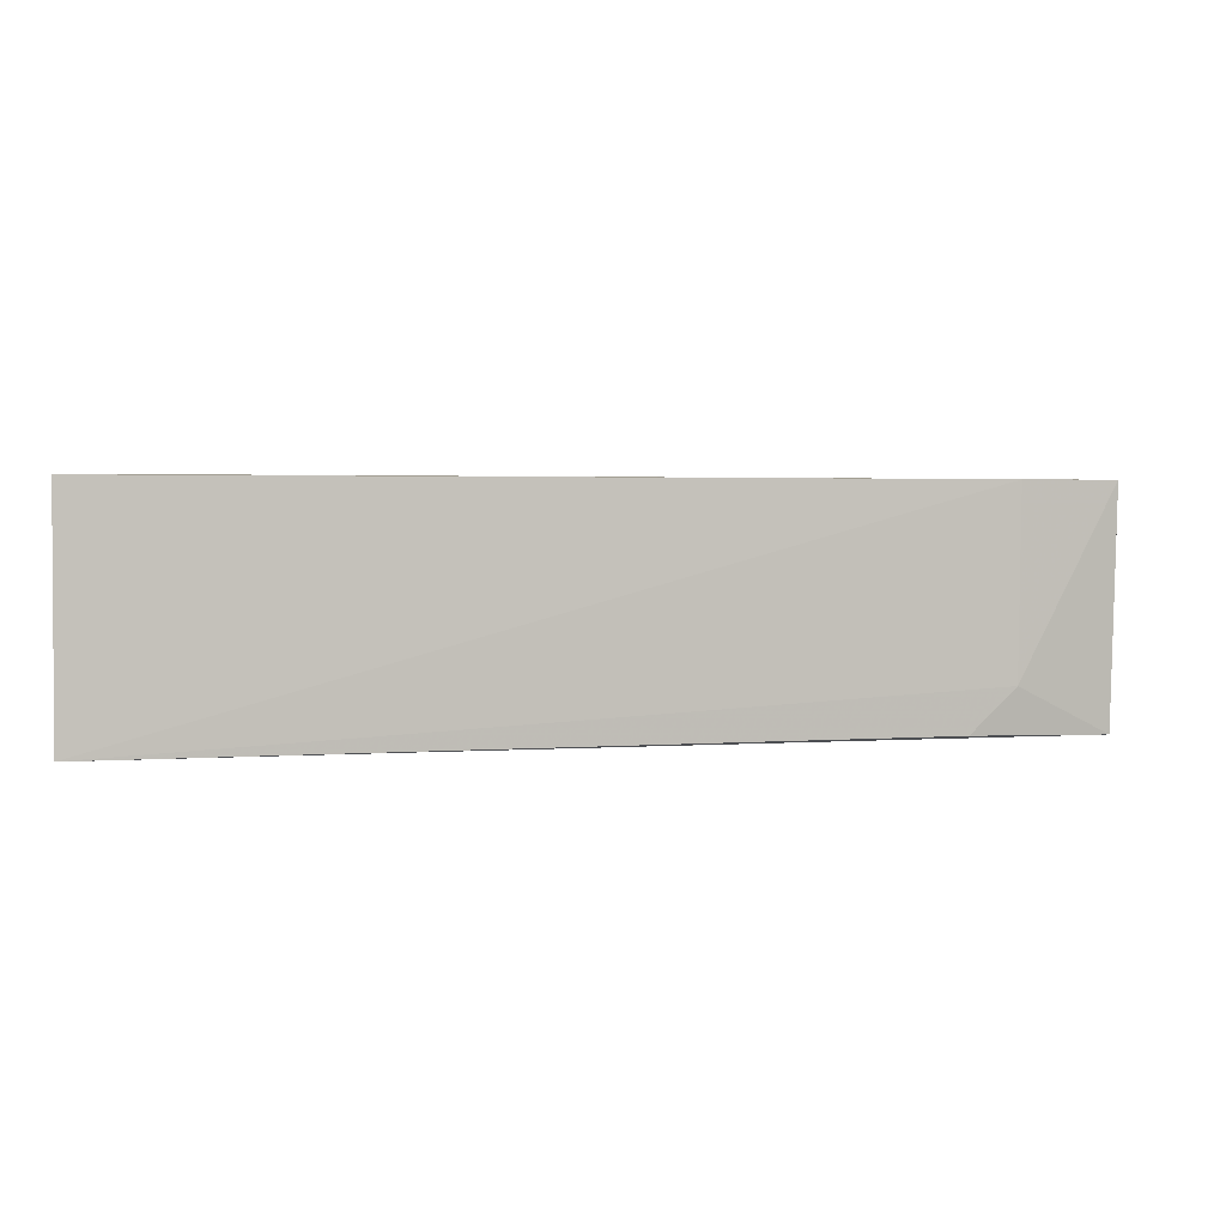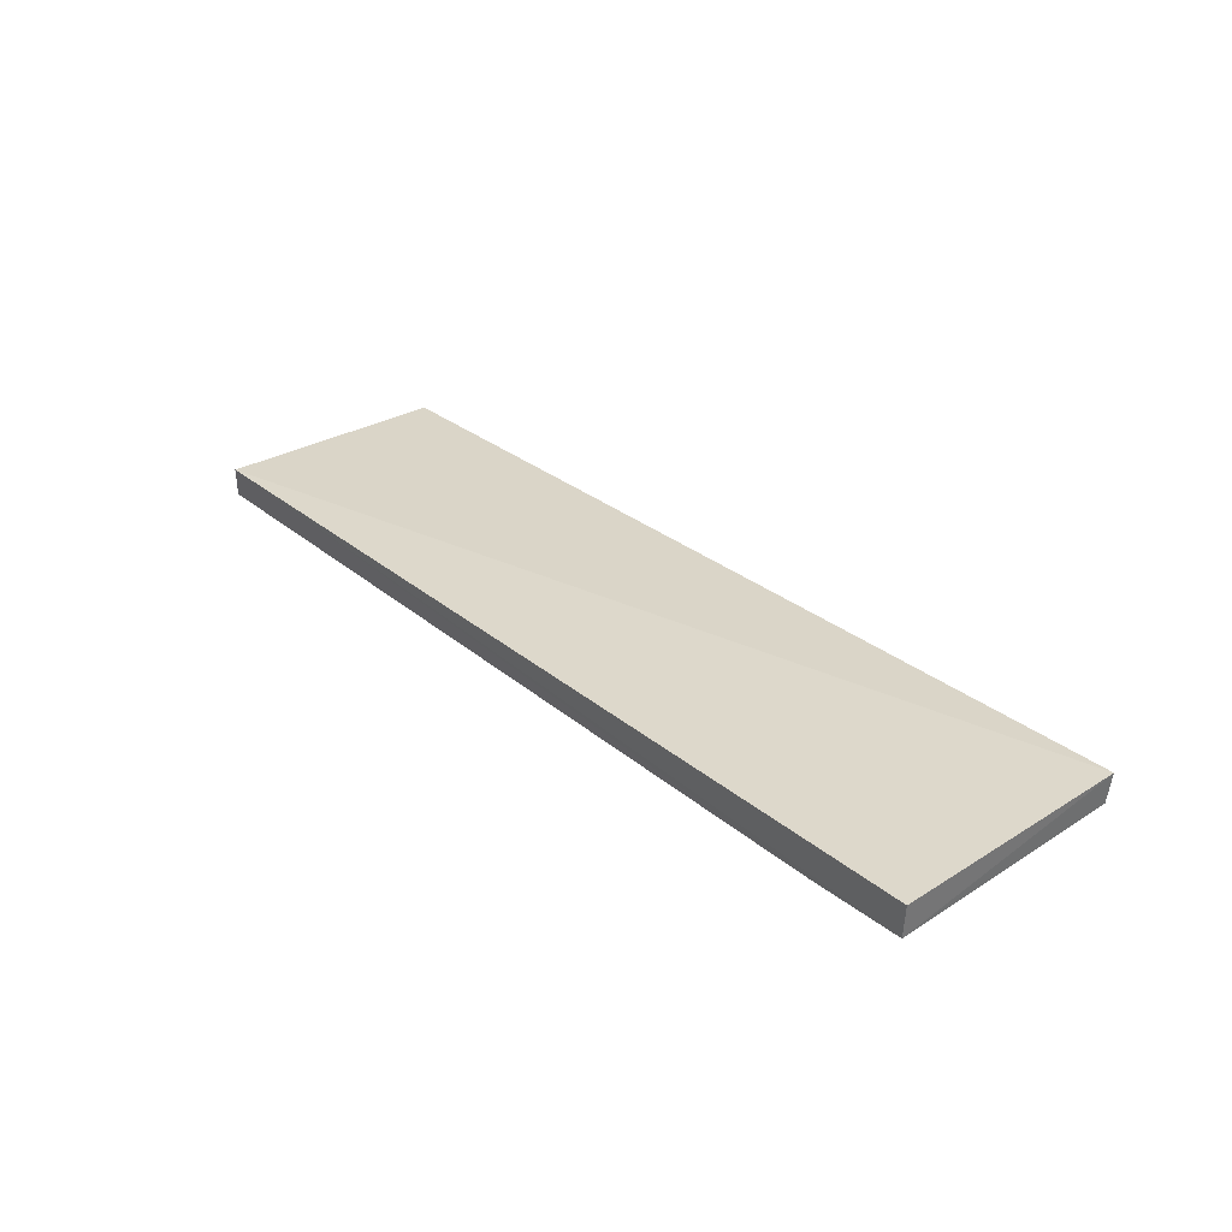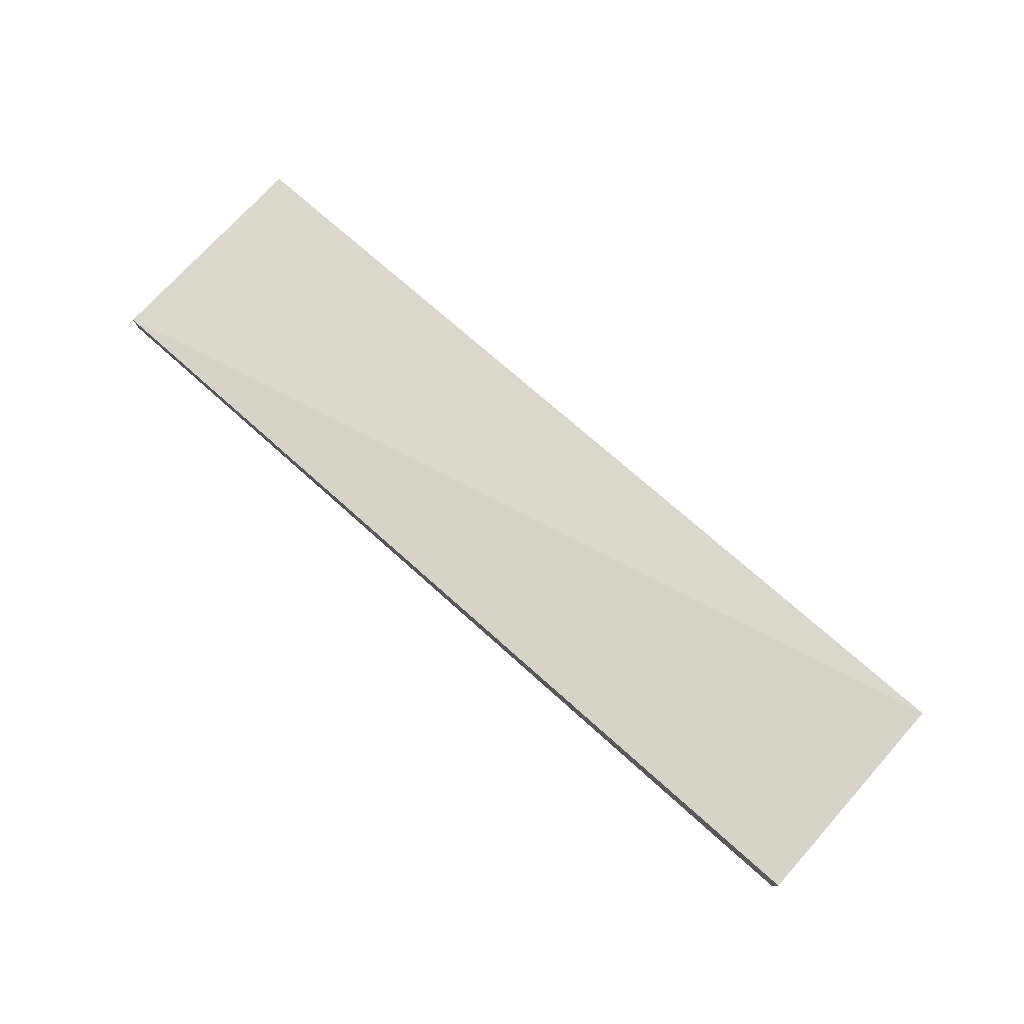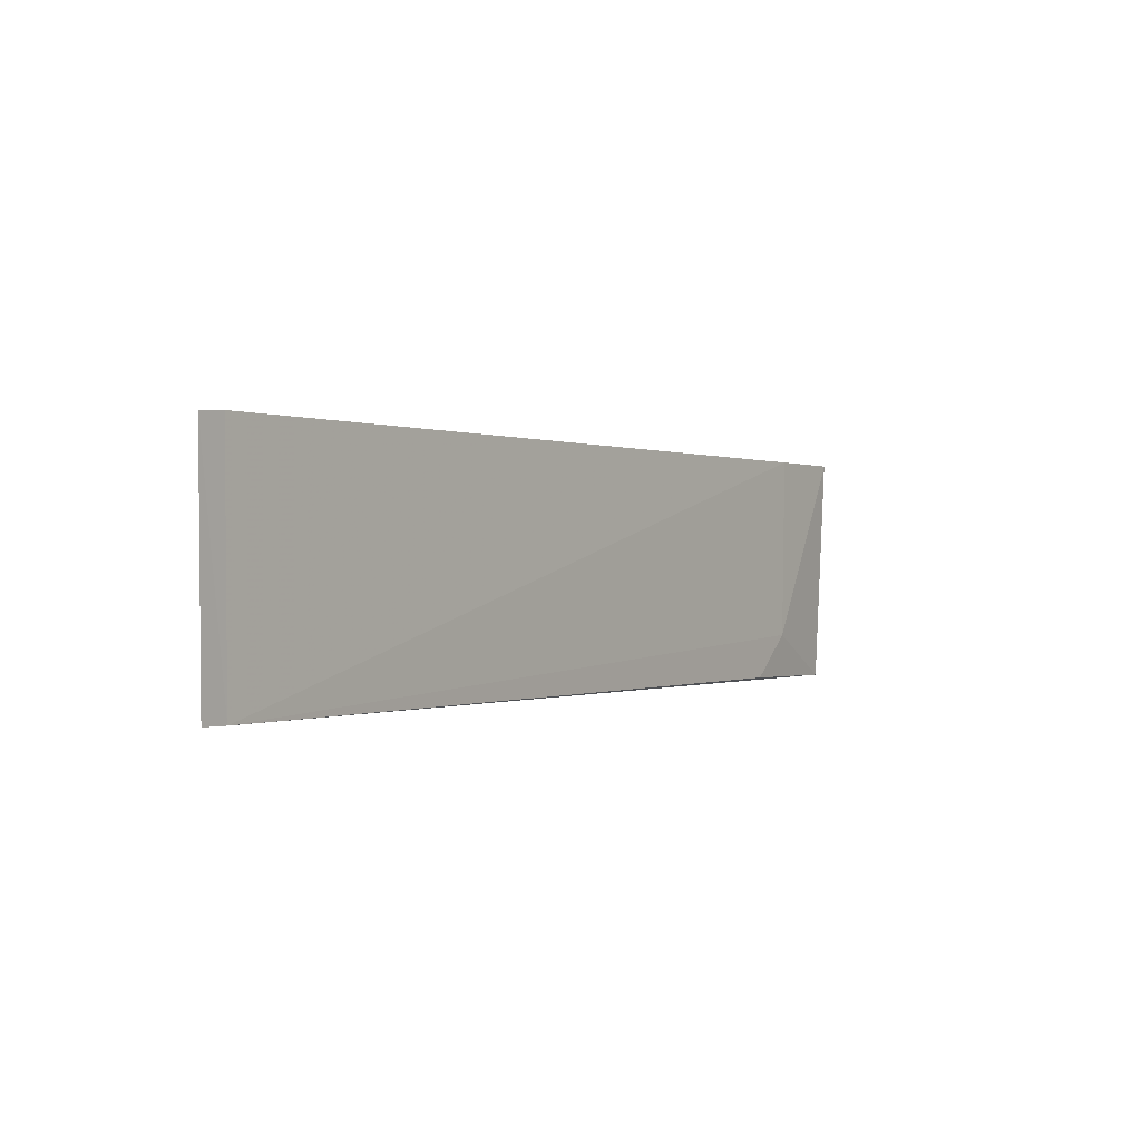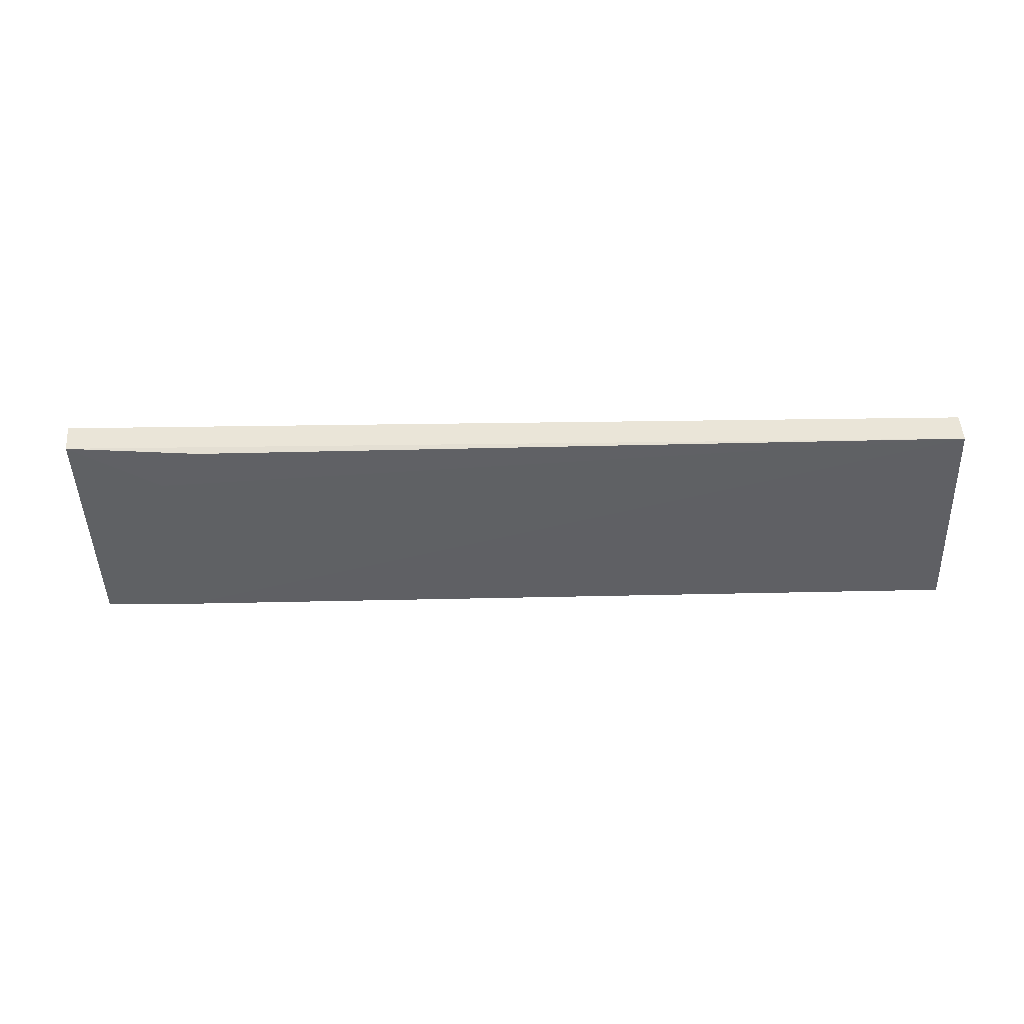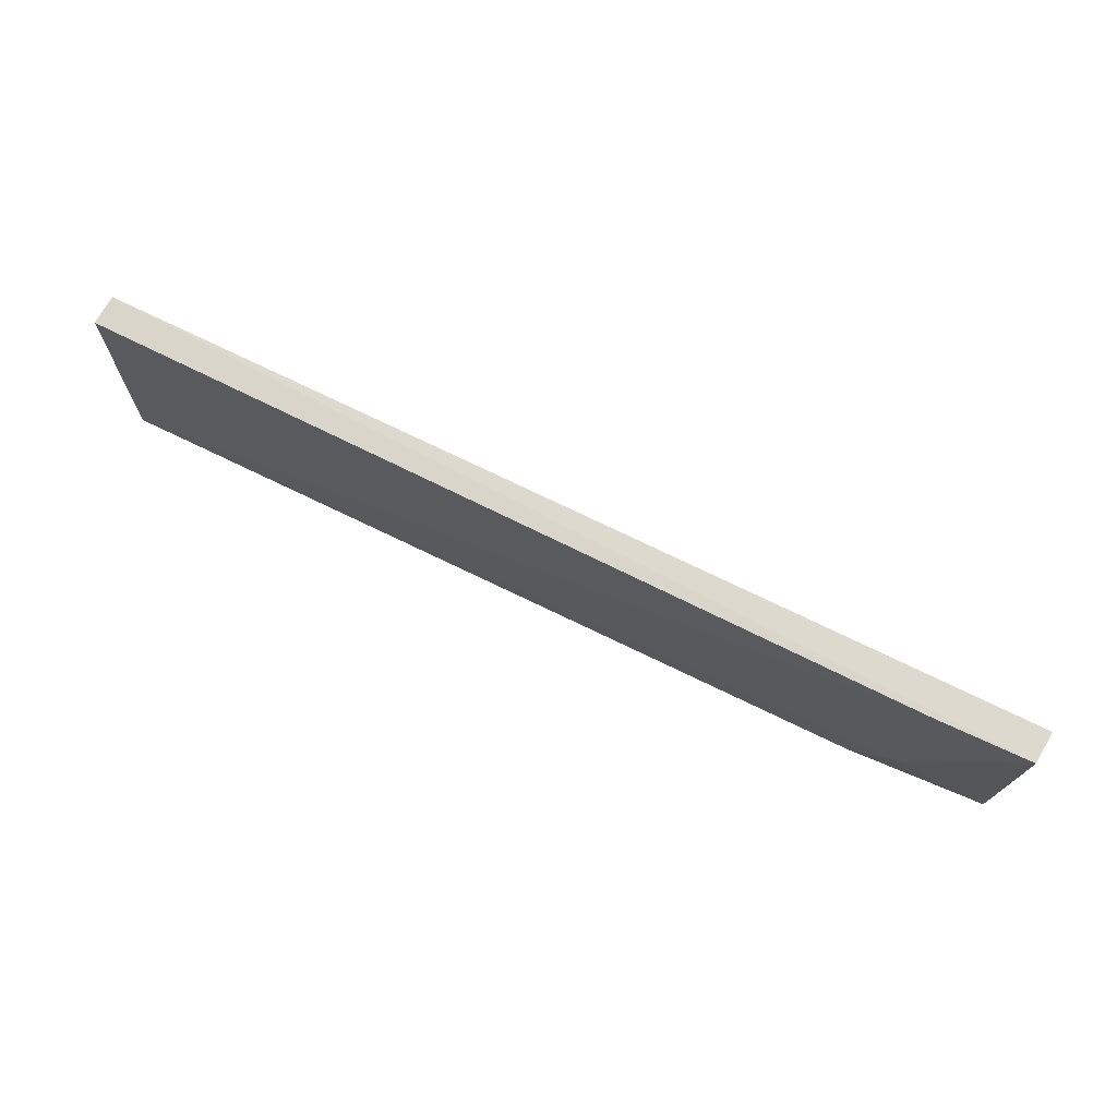
<metadata>
{"format":"obj","ext":"obj","renderer":"f3d","projection":"perspective","resolution":1024,"background":"white","views":[{"elev":2.2,"azim":167.7,"up":"+Y"},{"elev":31.8,"azim":-129.8,"up":"+Z"},{"elev":74.6,"azim":-138.1,"up":"+Z"},{"elev":-0.2,"azim":126.3,"up":"+Y"},{"elev":-45.1,"azim":2.8,"up":"+Z"},{"elev":71.9,"azim":-152.4,"up":"+Y"}]}
</metadata>
<code>
v 0.1045 -0.3413 -0.01697
v 0.105 -0.3405 -0.02653
v 0.1046 -0.2649 -0.01598
v -0.1986 -0.2652 -0.008297
v -0.1974 -0.3404 -0.01547
v -0.1673 -0.2652 -0.02017
v -0.1983 -0.341 -0.005624
v 0.1051 -0.2654 -0.02554
v -0.1981 -0.2651 -0.01871
v -0.1517 -0.3395 -0.01952
v -0.1666 -0.3253 -0.01962
f 1 2 3
f 5 2 1
f 7 1 3
f 7 3 4
f 7 5 1
f 8 6 3
f 8 3 2
f 8 2 6
f 9 4 3
f 9 3 6
f 9 7 4
f 9 5 7
f 10 2 5
f 11 6 2
f 11 2 10
f 11 9 6
f 11 10 5
f 11 5 9

</code>
